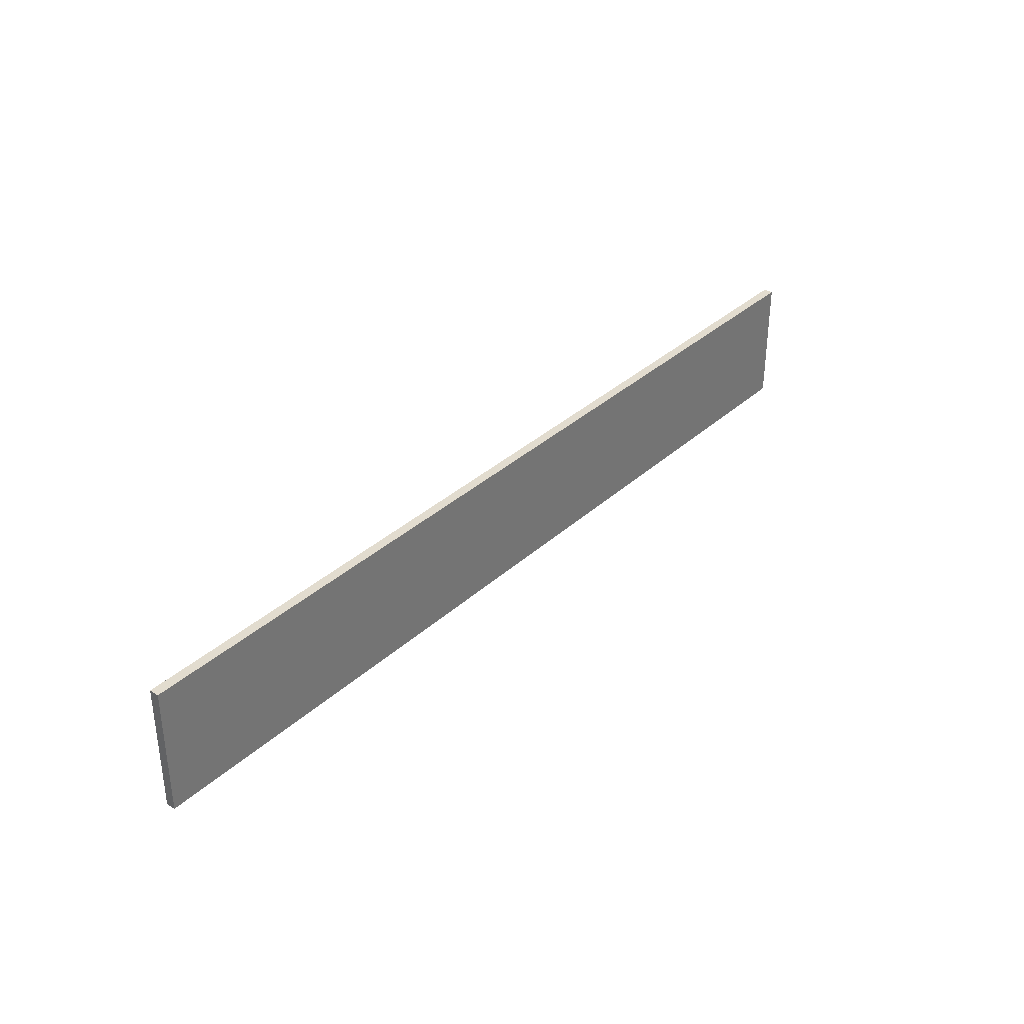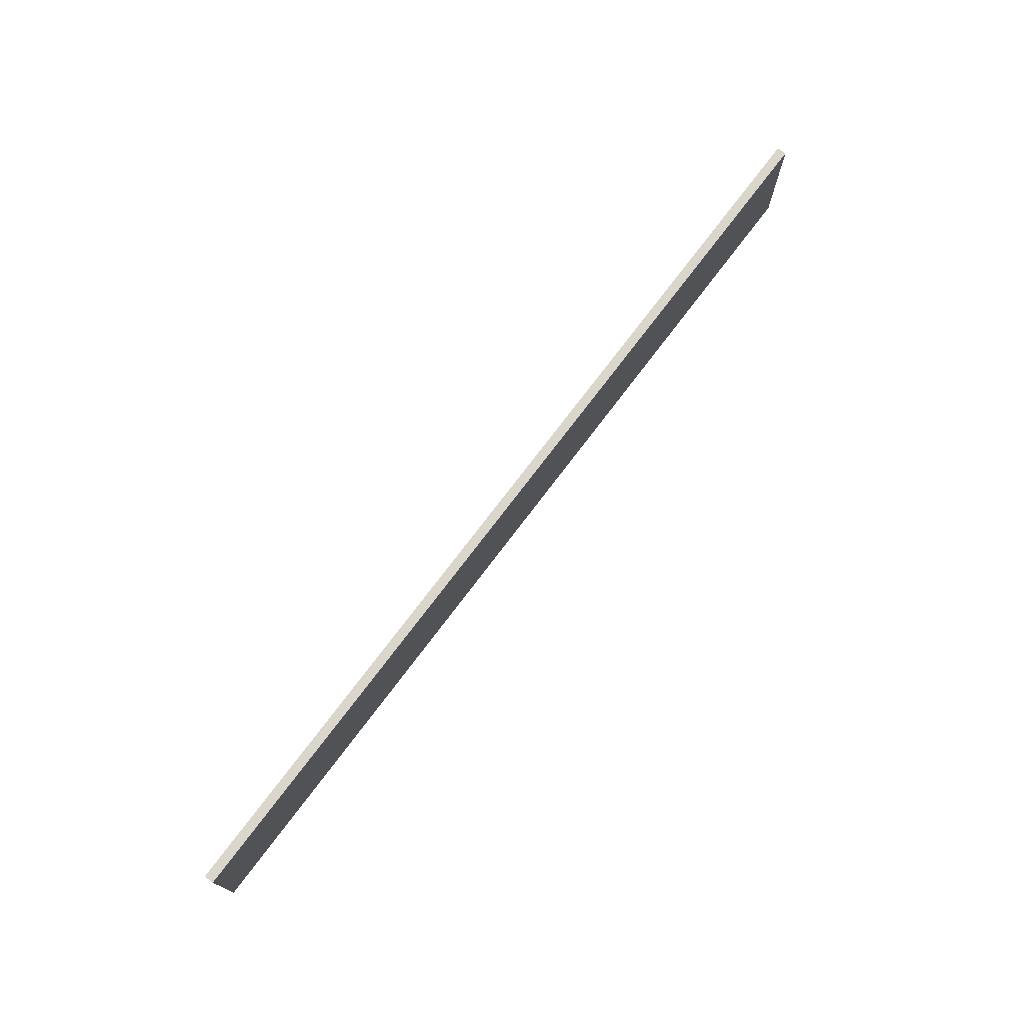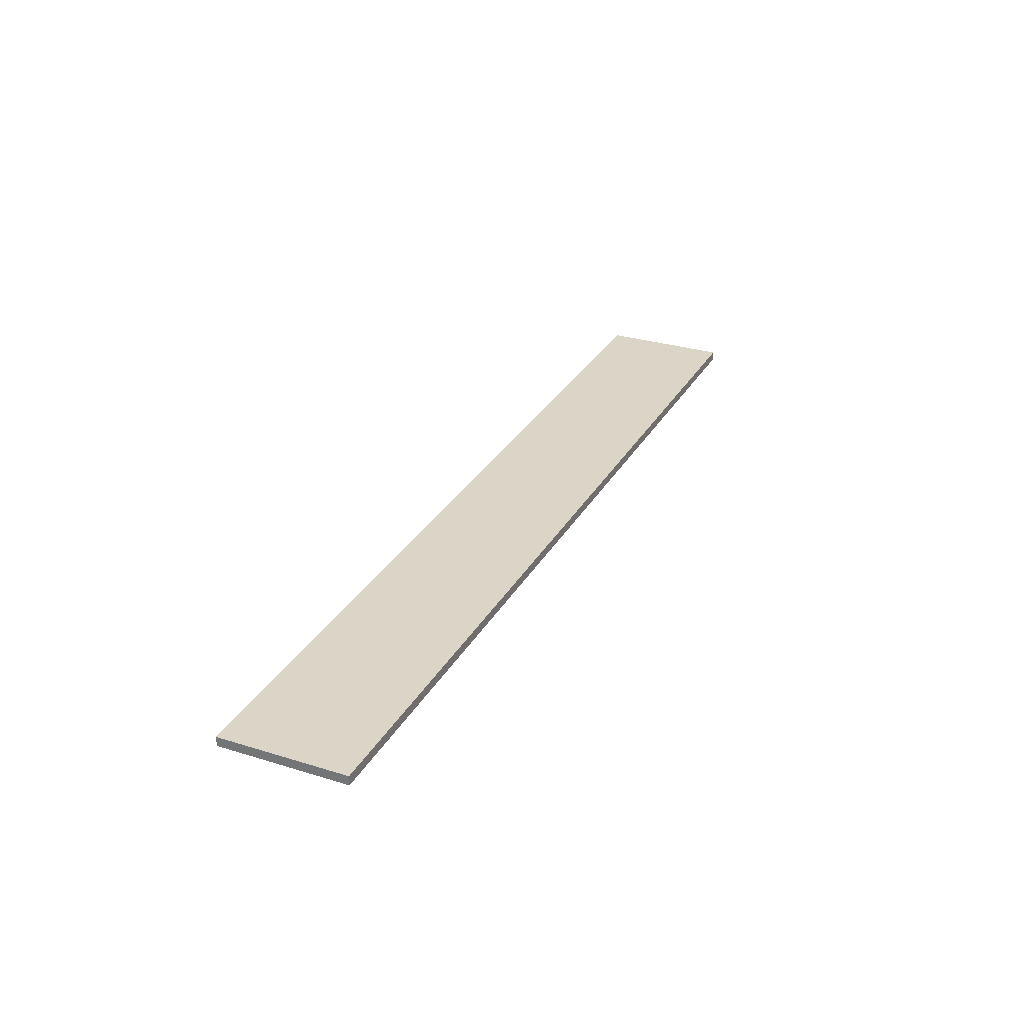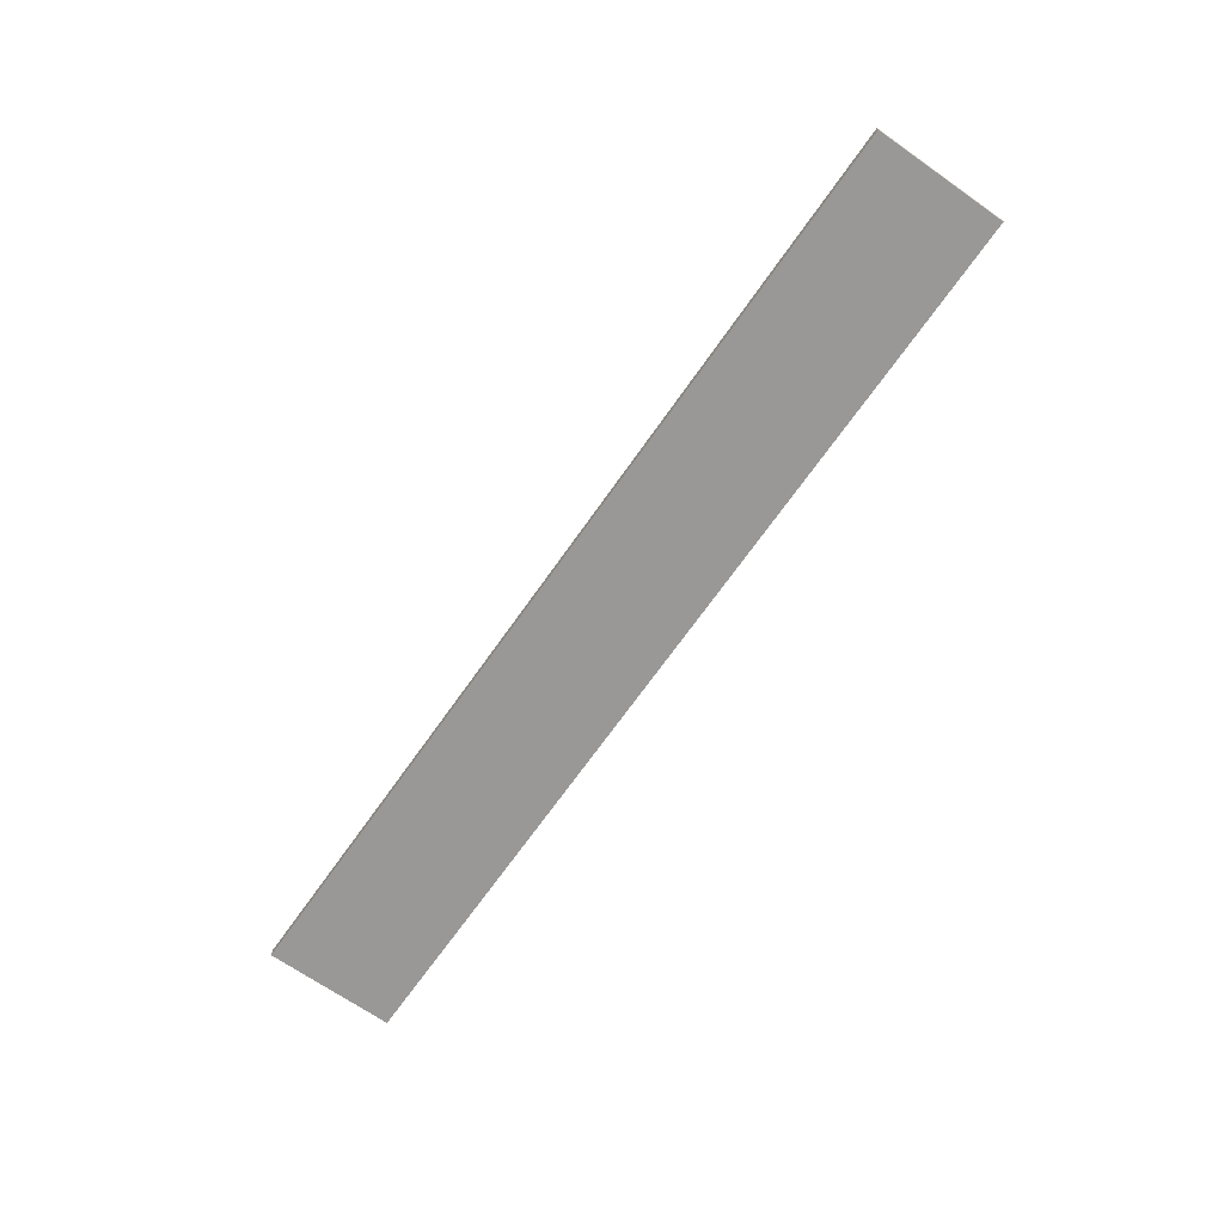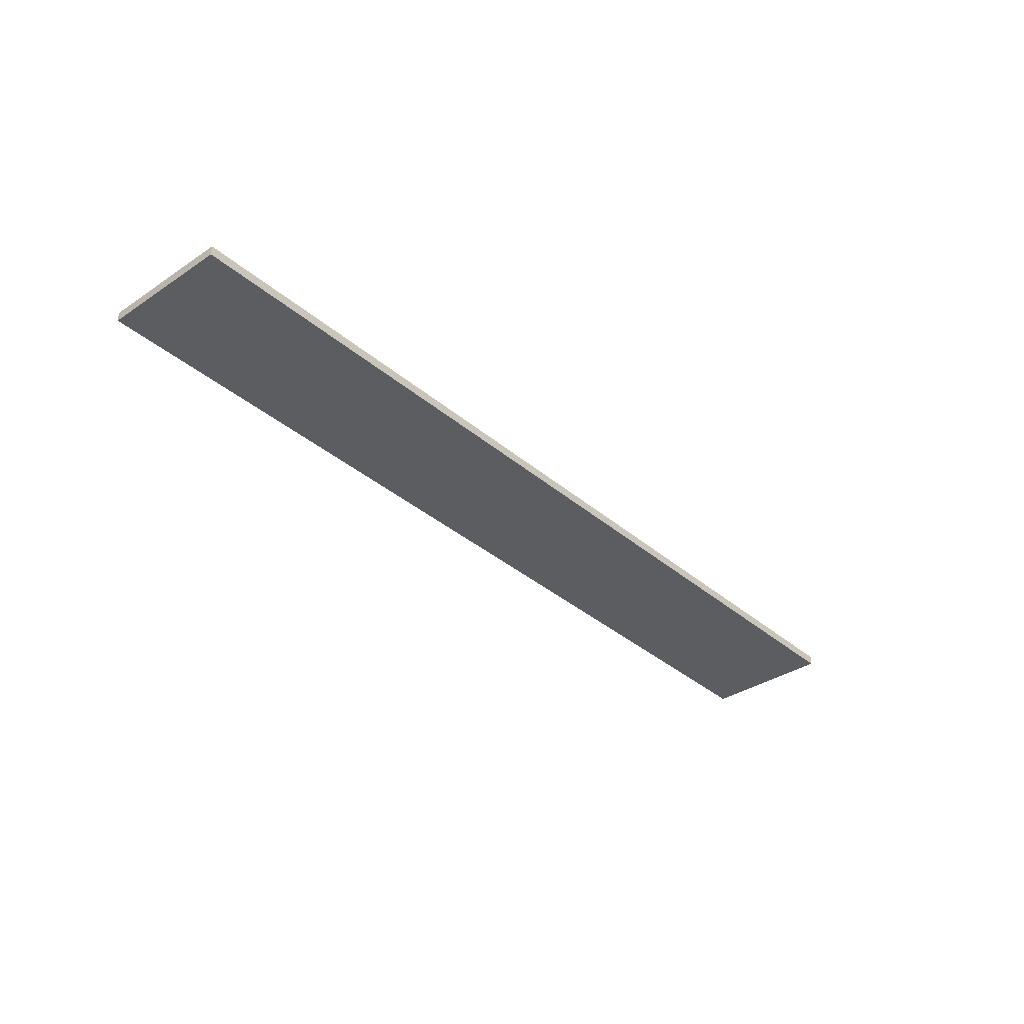
<metadata>
{"format":"obj","ext":"obj","renderer":"f3d","projection":"perspective","resolution":1024,"background":"white","views":[{"elev":34.6,"azim":129.7,"up":"+Y"},{"elev":74.0,"azim":127.0,"up":"+Y"},{"elev":29.5,"azim":114.5,"up":"+Z"},{"elev":-68.6,"azim":-125.0,"up":"+Z"},{"elev":-35.5,"azim":131.6,"up":"+Z"}]}
</metadata>
<code>
o Cube
v 21.67 -7.262 0.2214
v 21.67 -1.251 0.2214
v -21.67 -7.262 0.2214
v -21.67 -1.251 0.2214
v 21.67 -7.262 -0.2214
v 21.67 -1.251 -0.2214
v -21.67 -7.262 -0.2214
v -21.67 -1.251 -0.2214
f 1 5 7 3
f 4 3 7 8
f 8 7 5 6
f 6 2 4 8
f 2 1 3 4
f 6 5 1 2

</code>
